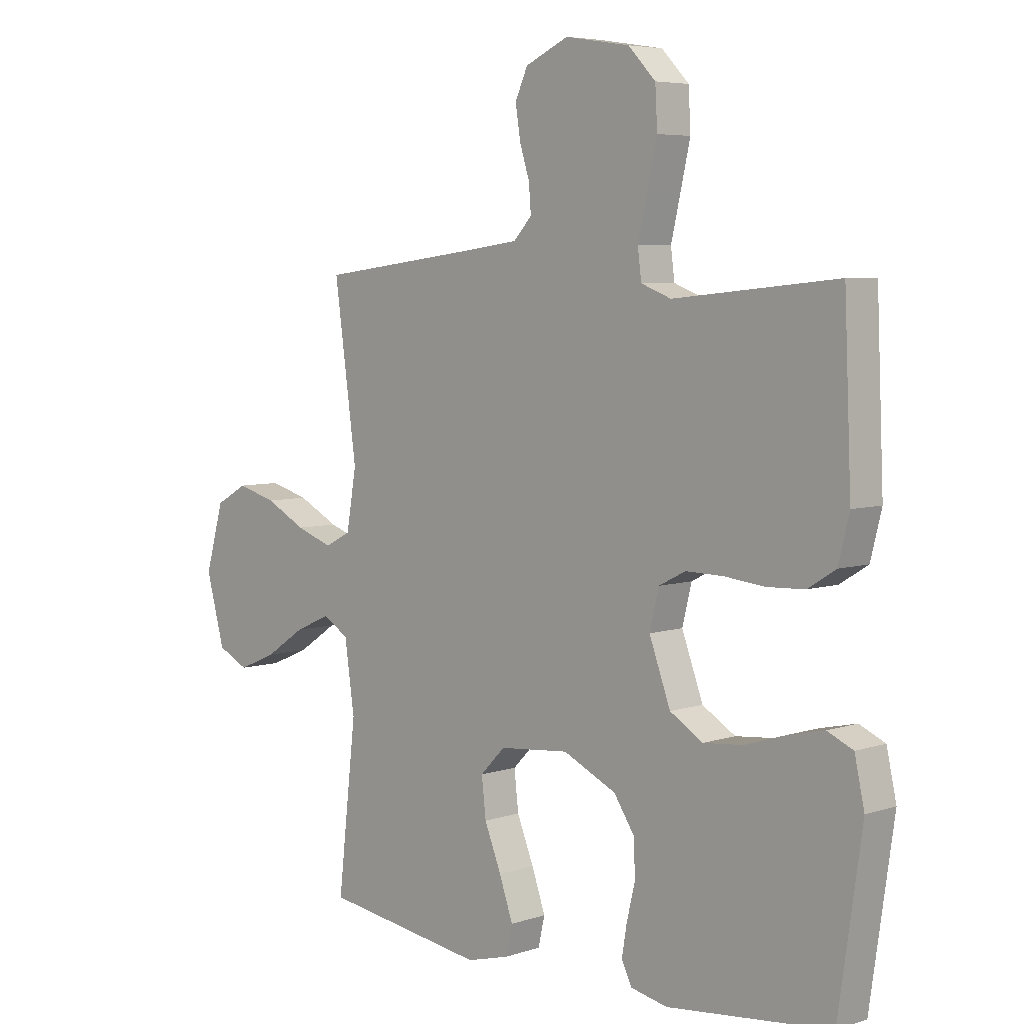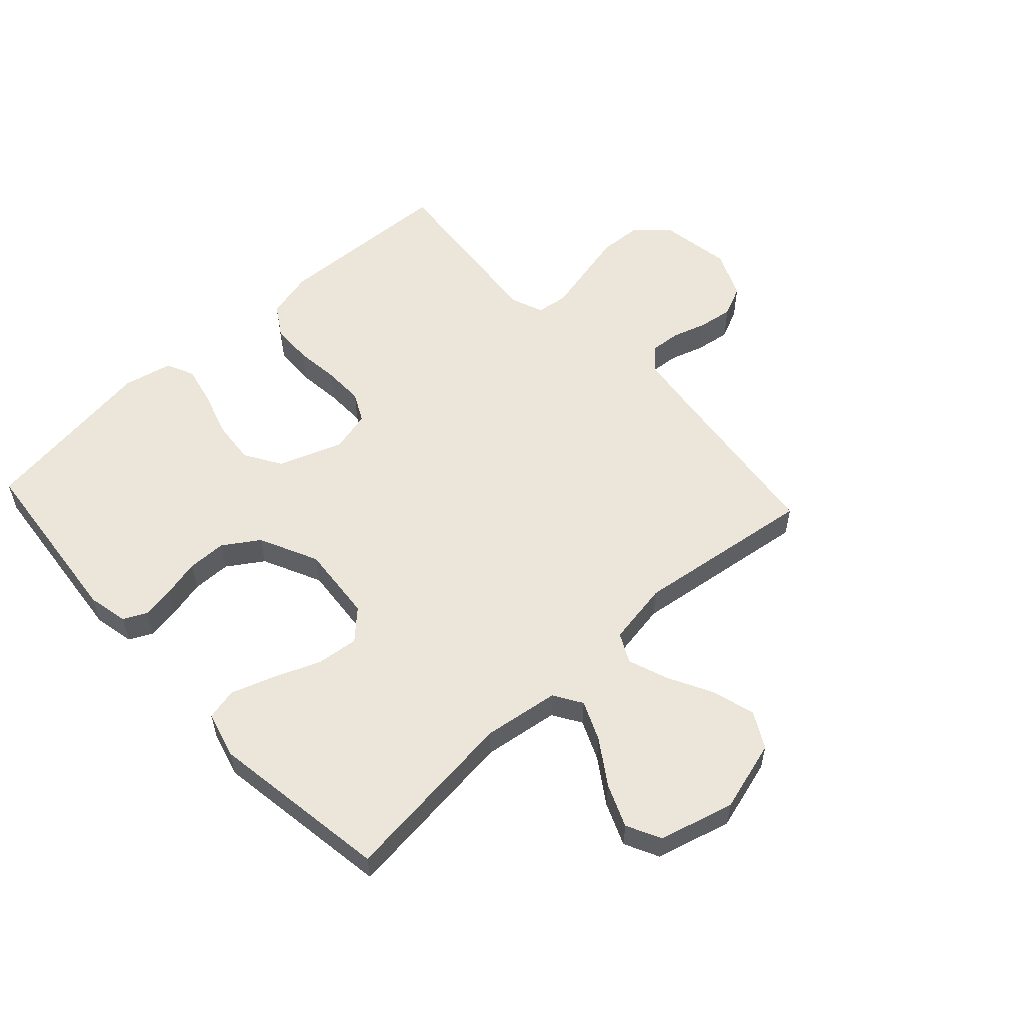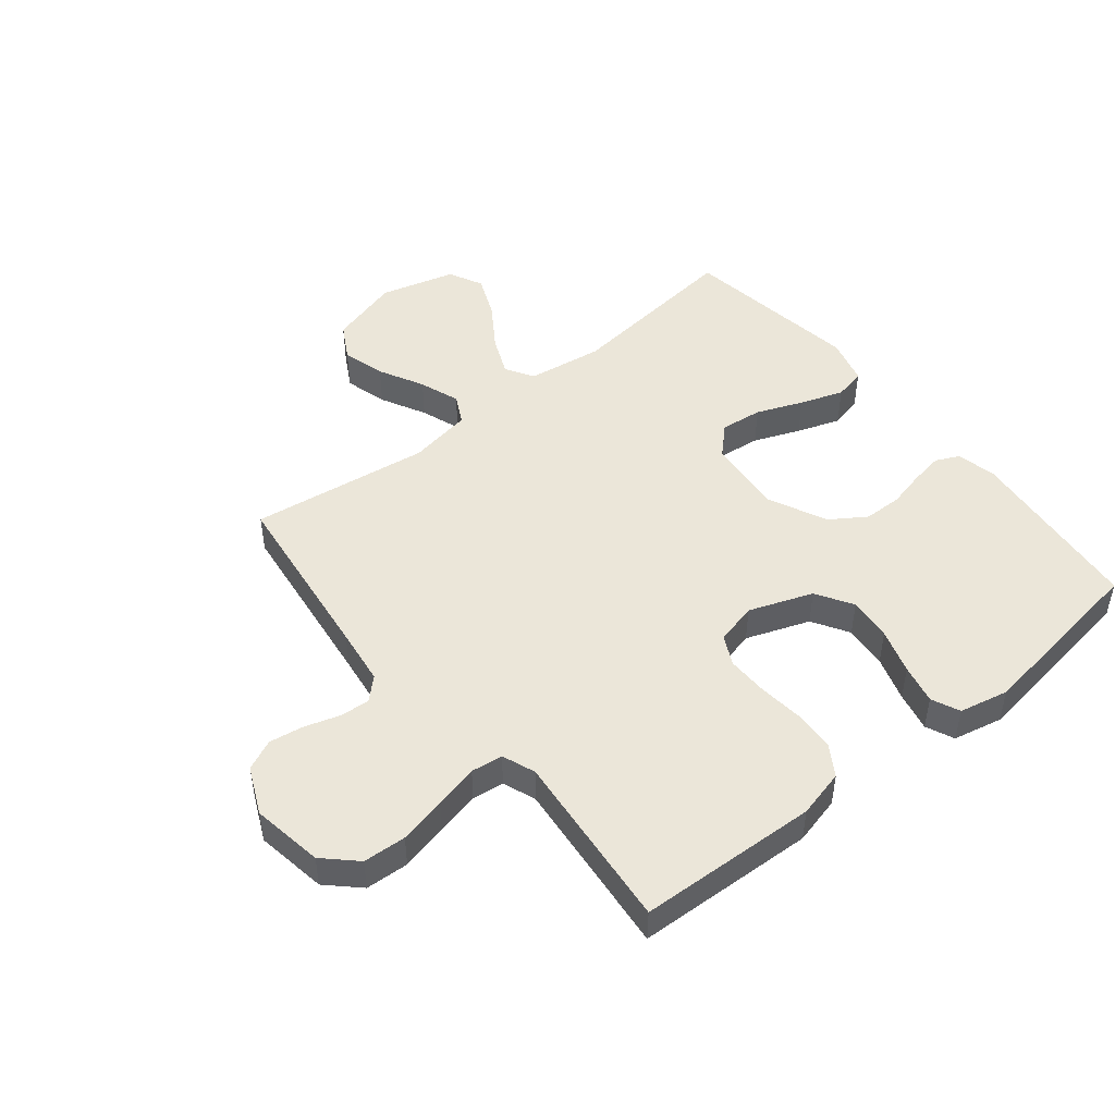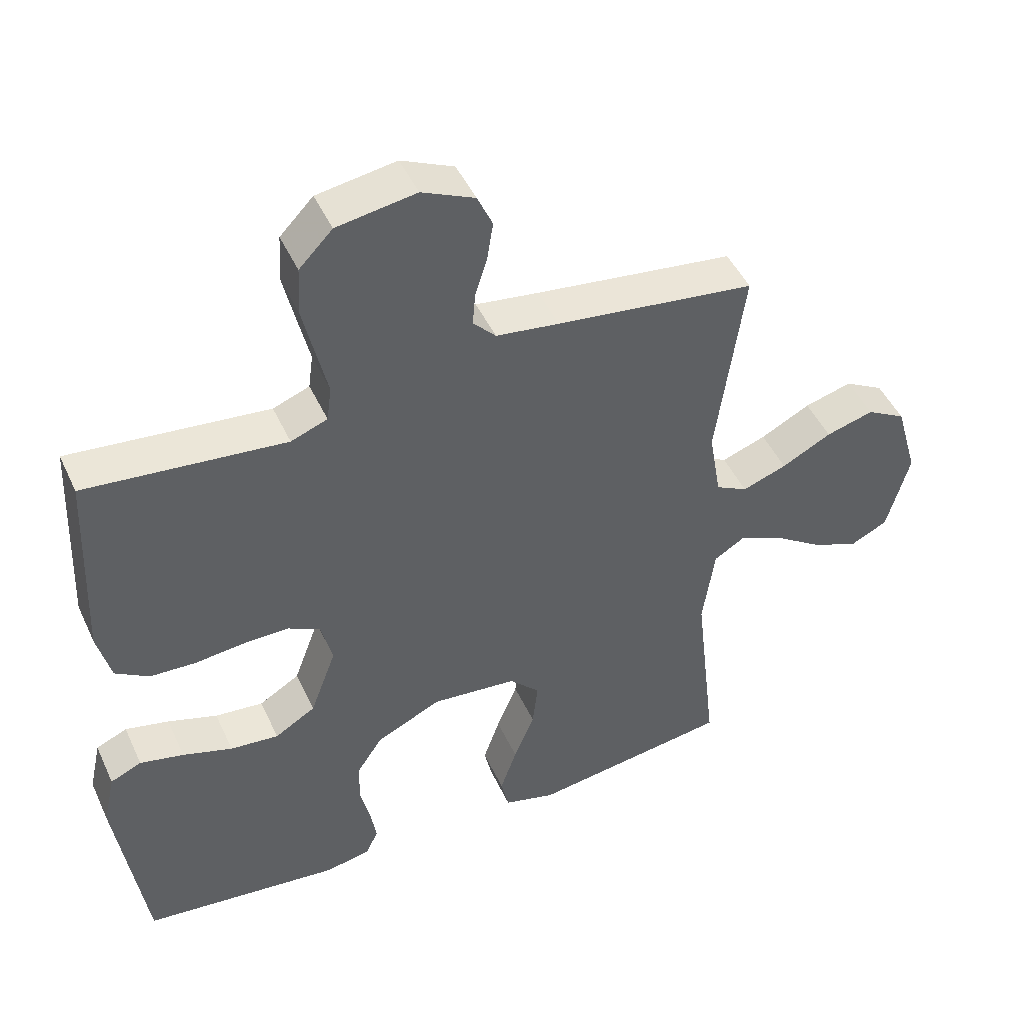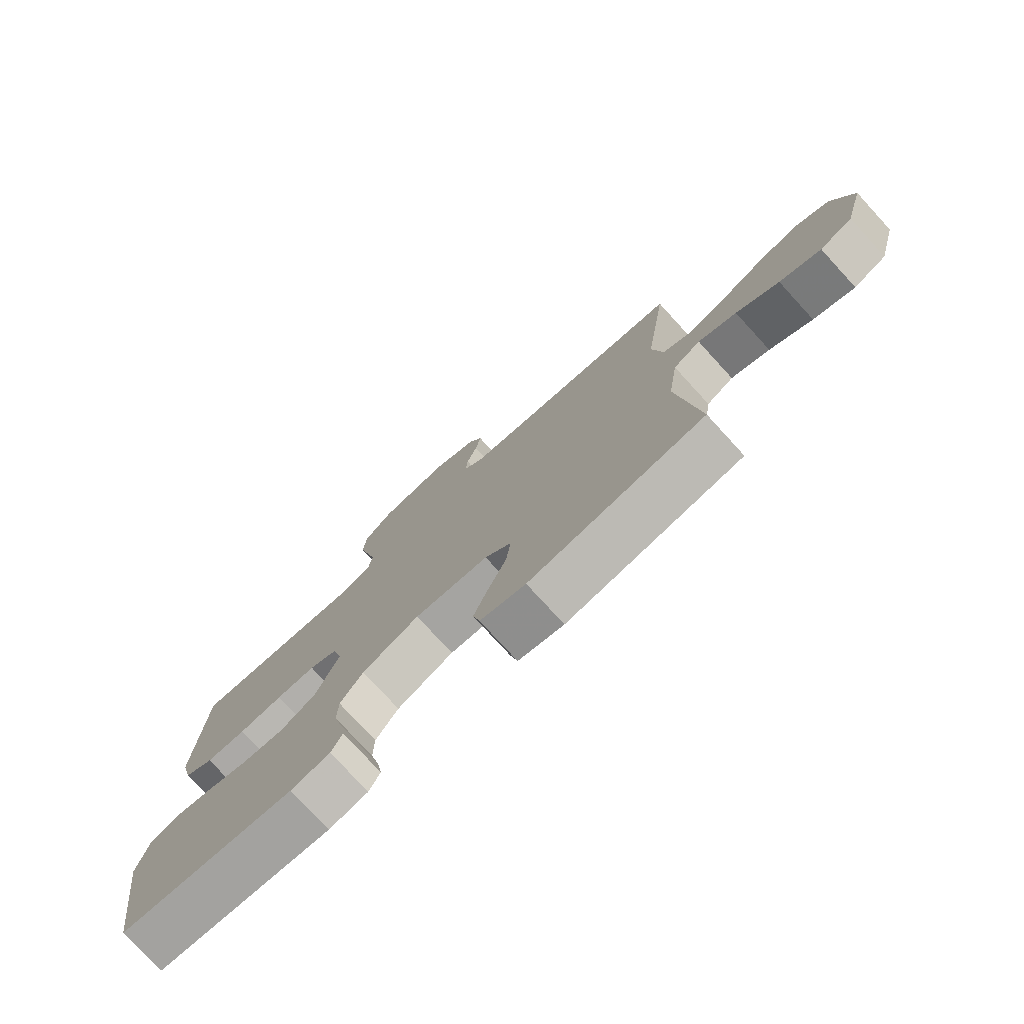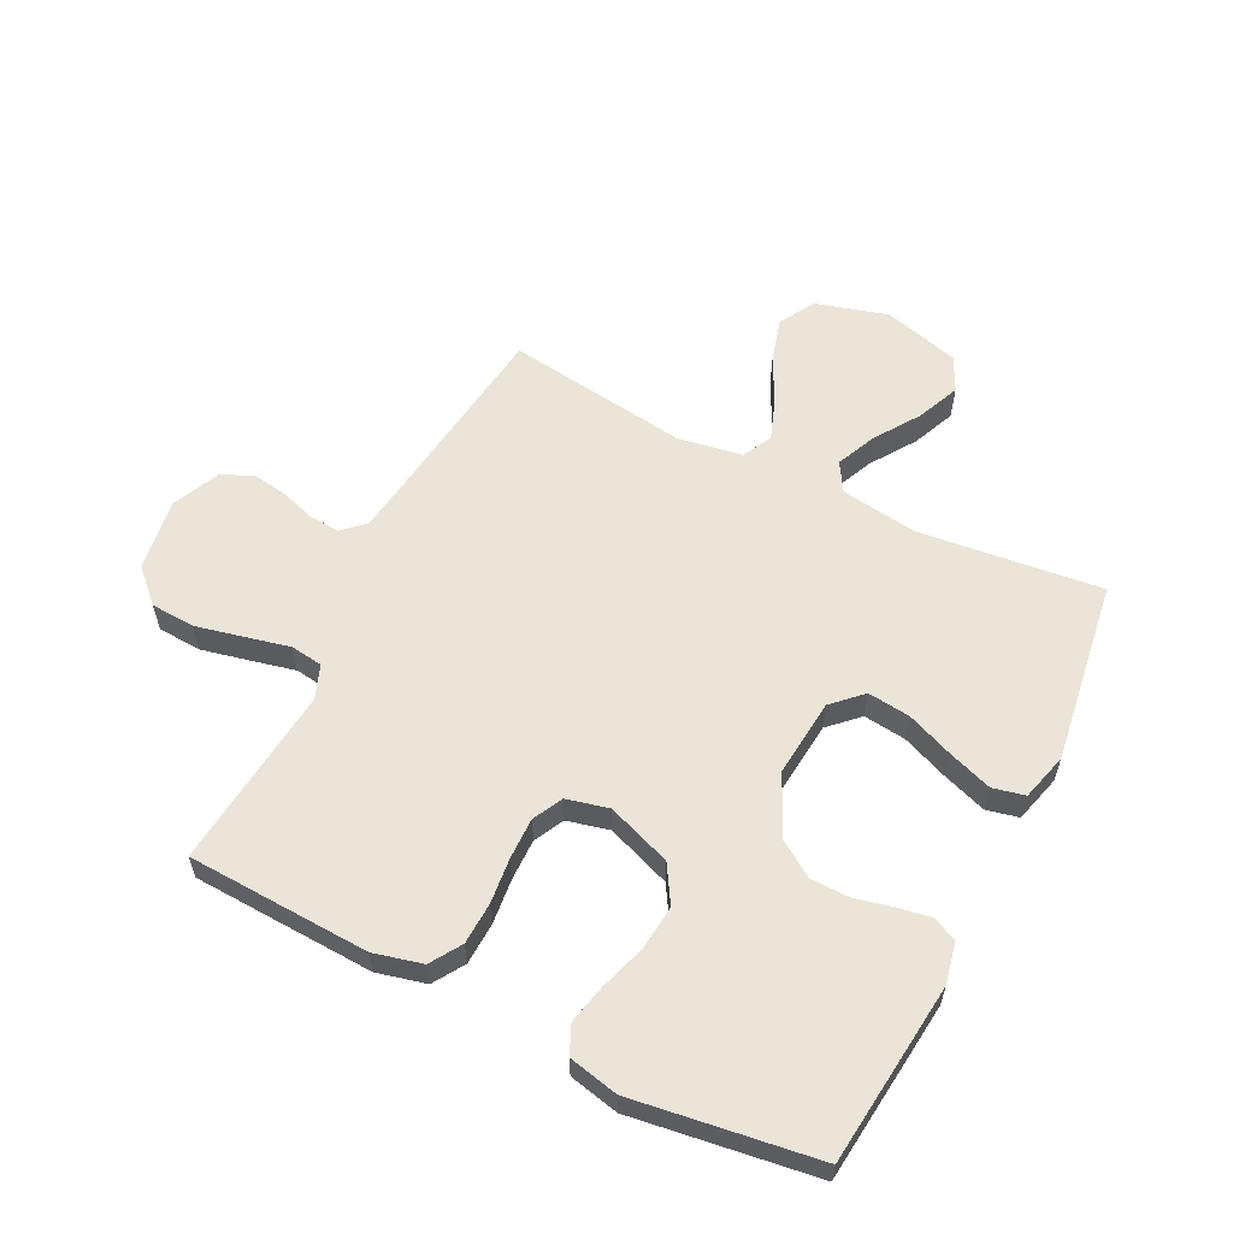
<metadata>
{"format":"obj","ext":"obj","renderer":"f3d","projection":"perspective","resolution":1024,"background":"white","views":[{"elev":5.7,"azim":44.9,"up":"+Z"},{"elev":55.9,"azim":-132.8,"up":"+Y"},{"elev":47.9,"azim":51.0,"up":"+Y"},{"elev":46.8,"azim":156.1,"up":"+Z"},{"elev":-77.5,"azim":-137.5,"up":"+Z"},{"elev":58.8,"azim":116.7,"up":"+Y"}]}
</metadata>
<code>
v -0.5 0.07 0.5
v -0.2 0.07 0.538
v -0.105 0.07 0.551
v -0.071 0.07 0.587
v -0.075 0.07 0.637
v -0.093 0.07 0.694
v -0.102 0.07 0.752
v -0.079 0.07 0.803
v 0 0.07 0.839
v 0.119 0.07 0.82
v 0.169 0.07 0.768
v 0.173 0.07 0.696
v 0.155 0.07 0.617
v 0.138 0.07 0.544
v 0.145 0.07 0.491
v 0.2 0.07 0.47
v 0.5 0.07 0.5
v 0.513 0.07 0.2
v 0.493 0.07 0.12
v 0.442 0.07 0.088
v 0.373 0.07 0.085
v 0.298 0.07 0.093
v 0.23 0.07 0.094
v 0.181 0.07 0.069
v 0.164 0.07 0
v 0.203 0.07 -0.106
v 0.264 0.07 -0.143
v 0.337 0.07 -0.136
v 0.412 0.07 -0.112
v 0.478 0.07 -0.097
v 0.525 0.07 -0.118
v 0.543 0.07 -0.2
v 0.5 0.07 -0.5
v 0.2 0.07 -0.532
v 0.133 0.07 -0.518
v 0.114 0.07 -0.479
v 0.123 0.07 -0.425
v 0.138 0.07 -0.362
v 0.137 0.07 -0.297
v 0.098 0.07 -0.238
v 0 0.07 -0.192
v -0.128 0.07 -0.204
v -0.174 0.07 -0.251
v -0.166 0.07 -0.321
v -0.135 0.07 -0.398
v -0.11 0.07 -0.47
v -0.122 0.07 -0.523
v -0.2 0.07 -0.544
v -0.5 0.07 -0.5
v -0.466 0.07 -0.2
v -0.484 0.07 -0.074
v -0.531 0.07 -0.045
v -0.597 0.07 -0.074
v -0.67 0.07 -0.123
v -0.741 0.07 -0.153
v -0.798 0.07 -0.125
v -0.832 0.07 0
v -0.798 0.07 0.119
v -0.739 0.07 0.152
v -0.667 0.07 0.132
v -0.592 0.07 0.093
v -0.525 0.07 0.069
v -0.477 0.07 0.094
v -0.459 0.07 0.2
v -0.5 0 0.5
v -0.2 0 0.538
v -0.105 0 0.551
v -0.071 0 0.587
v -0.075 0 0.637
v -0.093 0 0.694
v -0.102 0 0.752
v -0.079 0 0.803
v 0 0 0.839
v 0.119 0 0.82
v 0.169 0 0.768
v 0.173 0 0.696
v 0.155 0 0.617
v 0.138 0 0.544
v 0.145 0 0.491
v 0.2 0 0.47
v 0.5 0 0.5
v 0.513 0 0.2
v 0.493 0 0.12
v 0.442 0 0.088
v 0.373 0 0.085
v 0.298 0 0.093
v 0.23 0 0.094
v 0.181 0 0.069
v 0.164 0 0
v 0.203 0 -0.106
v 0.264 0 -0.143
v 0.337 0 -0.136
v 0.412 0 -0.112
v 0.478 0 -0.097
v 0.525 0 -0.118
v 0.543 0 -0.2
v 0.5 0 -0.5
v 0.2 0 -0.532
v 0.133 0 -0.518
v 0.114 0 -0.479
v 0.123 0 -0.425
v 0.138 0 -0.362
v 0.137 0 -0.297
v 0.098 0 -0.238
v 0 0 -0.192
v -0.128 0 -0.204
v -0.174 0 -0.251
v -0.166 0 -0.321
v -0.135 0 -0.398
v -0.11 0 -0.47
v -0.122 0 -0.523
v -0.2 0 -0.544
v -0.5 0 -0.5
v -0.466 0 -0.2
v -0.484 0 -0.074
v -0.531 0 -0.045
v -0.597 0 -0.074
v -0.67 0 -0.123
v -0.741 0 -0.153
v -0.798 0 -0.125
v -0.832 0 0
v -0.798 0 0.119
v -0.739 0 0.152
v -0.667 0 0.132
v -0.592 0 0.093
v -0.525 0 0.069
v -0.477 0 0.094
v -0.459 0 0.2
f 59 60 61
f 58 59 61
f 57 58 61
f 56 57 61
f 55 56 61
f 54 55 61
f 53 54 61
f 52 53 61 62
f 51 52 62 63
f 48 49 50
f 47 48 50
f 46 47 50
f 45 46 50
f 44 45 50
f 51 63 64
f 50 51 64
f 44 50 64
f 43 44 64
f 36 37 38
f 35 36 38
f 34 35 38
f 33 34 38
f 32 33 38
f 31 32 38
f 30 31 38
f 29 30 38
f 28 29 38
f 27 28 38 39
f 26 27 39 40
f 20 21 22
f 19 20 22
f 18 19 22
f 17 18 22
f 16 17 22
f 15 16 22 23
f 12 13 14
f 11 12 14
f 10 11 14
f 9 10 14
f 8 9 14
f 7 8 14
f 6 7 14
f 5 6 14
f 4 5 14 15
f 15 23 24
f 4 15 24
f 3 4 24
f 64 1 2
f 43 64 2
f 42 43 2
f 25 26 40 41
f 25 41 42
f 24 25 42
f 3 24 42
f 2 3 42
f 125 124 123
f 125 123 122
f 125 122 121
f 125 121 120
f 125 120 119
f 125 119 118
f 125 118 117
f 126 125 117 116
f 127 126 116 115
f 114 113 112
f 114 112 111
f 114 111 110
f 114 110 109
f 114 109 108
f 128 127 115
f 128 115 114
f 128 114 108
f 128 108 107
f 102 101 100
f 102 100 99
f 102 99 98
f 102 98 97
f 102 97 96
f 102 96 95
f 102 95 94
f 102 94 93
f 102 93 92
f 103 102 92 91
f 104 103 91 90
f 86 85 84
f 86 84 83
f 86 83 82
f 86 82 81
f 86 81 80
f 87 86 80 79
f 78 77 76
f 78 76 75
f 78 75 74
f 78 74 73
f 78 73 72
f 78 72 71
f 78 71 70
f 78 70 69
f 79 78 69 68
f 88 87 79
f 88 79 68
f 88 68 67
f 66 65 128
f 66 128 107
f 66 107 106
f 105 104 90 89
f 106 105 89
f 106 89 88
f 106 88 67
f 106 67 66
f 1 65 66 2
f 2 66 67 3
f 3 67 68 4
f 4 68 69 5
f 5 69 70 6
f 6 70 71 7
f 7 71 72 8
f 8 72 73 9
f 9 73 74 10
f 10 74 75 11
f 11 75 76 12
f 12 76 77 13
f 13 77 78 14
f 14 78 79 15
f 15 79 80 16
f 16 80 81 17
f 17 81 82 18
f 18 82 83 19
f 19 83 84 20
f 20 84 85 21
f 21 85 86 22
f 22 86 87 23
f 23 87 88 24
f 24 88 89 25
f 25 89 90 26
f 26 90 91 27
f 27 91 92 28
f 28 92 93 29
f 29 93 94 30
f 30 94 95 31
f 31 95 96 32
f 32 96 97 33
f 33 97 98 34
f 34 98 99 35
f 35 99 100 36
f 36 100 101 37
f 37 101 102 38
f 38 102 103 39
f 39 103 104 40
f 40 104 105 41
f 41 105 106 42
f 42 106 107 43
f 43 107 108 44
f 44 108 109 45
f 45 109 110 46
f 46 110 111 47
f 47 111 112 48
f 48 112 113 49
f 49 113 114 50
f 50 114 115 51
f 51 115 116 52
f 52 116 117 53
f 53 117 118 54
f 54 118 119 55
f 55 119 120 56
f 56 120 121 57
f 57 121 122 58
f 58 122 123 59
f 59 123 124 60
f 60 124 125 61
f 61 125 126 62
f 62 126 127 63
f 63 127 128 64
f 64 128 65 1

</code>
